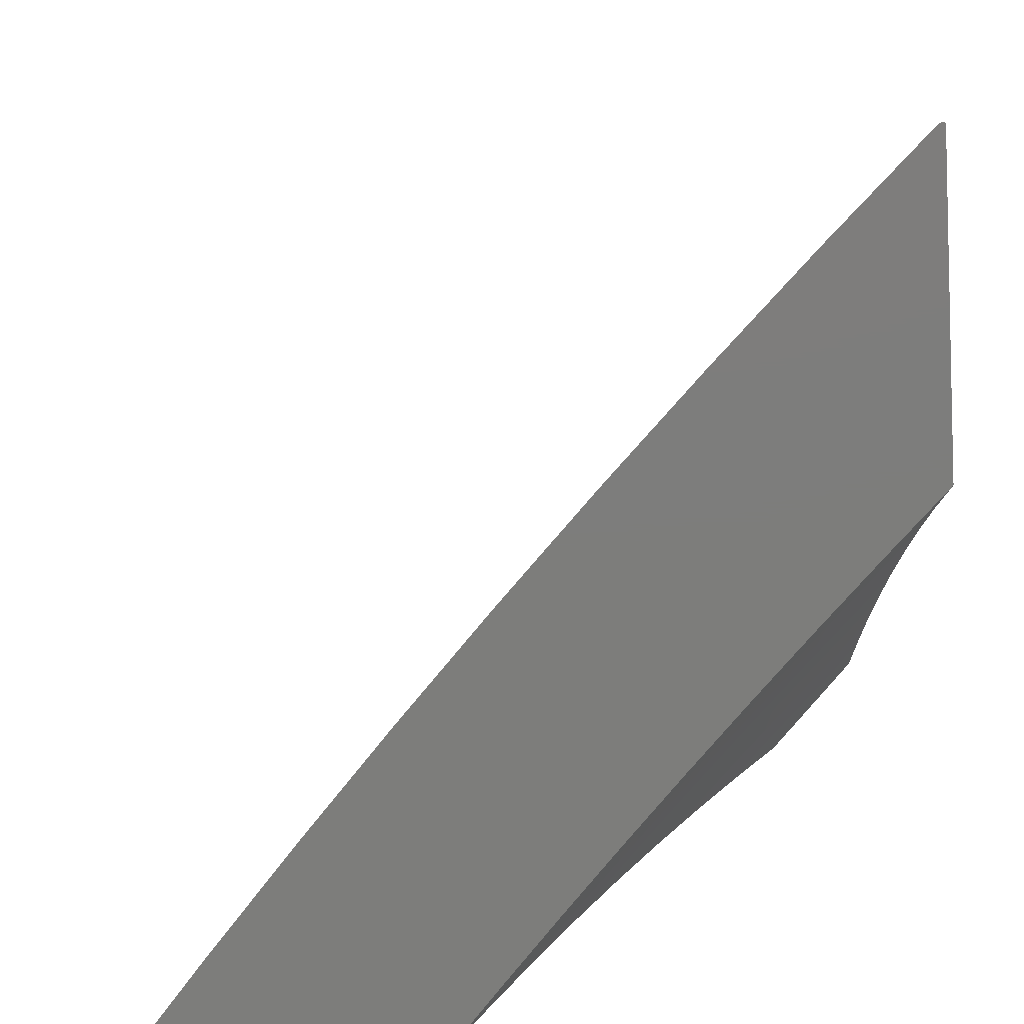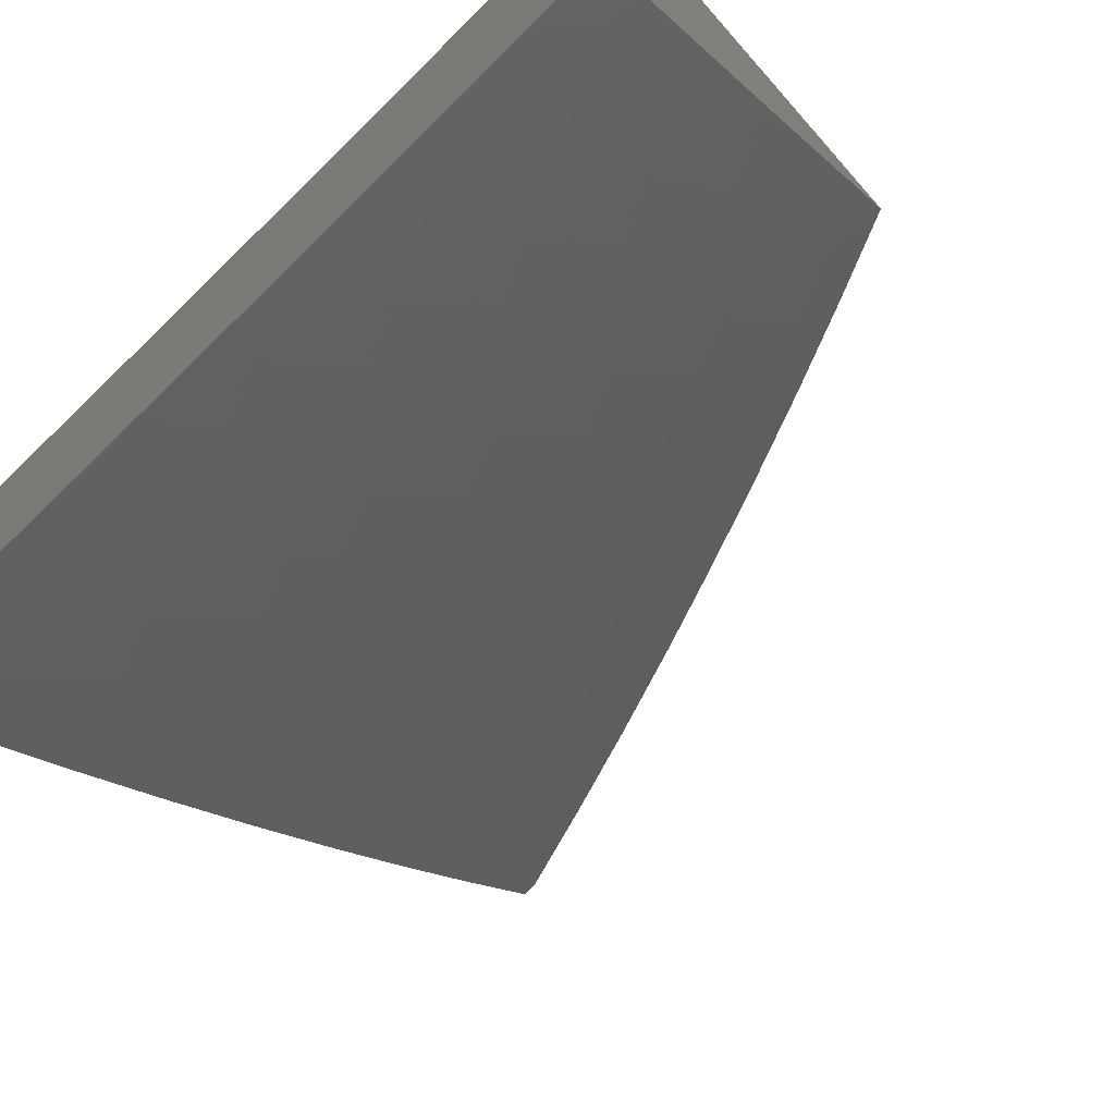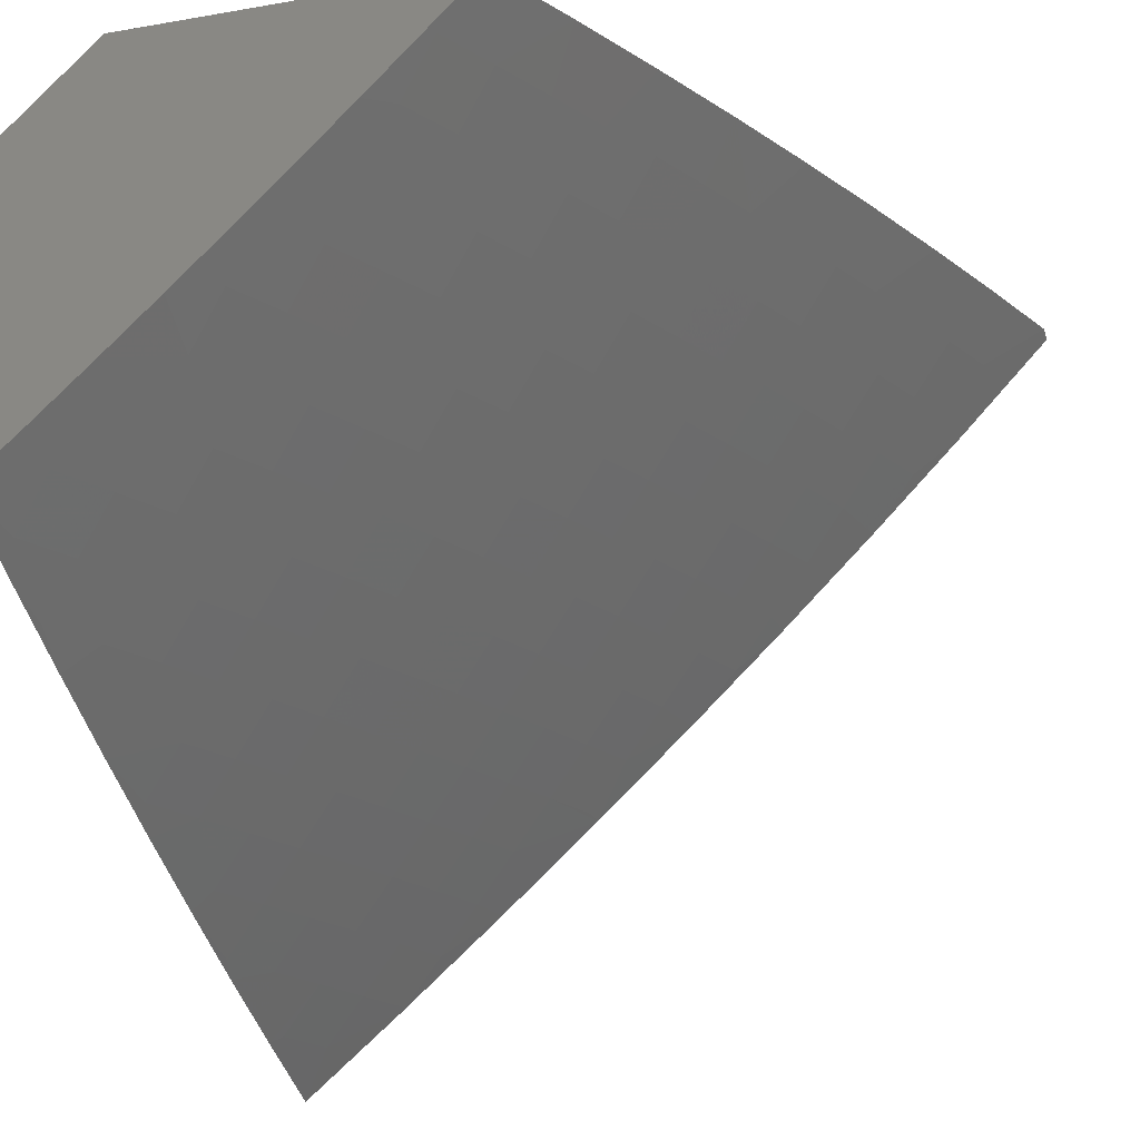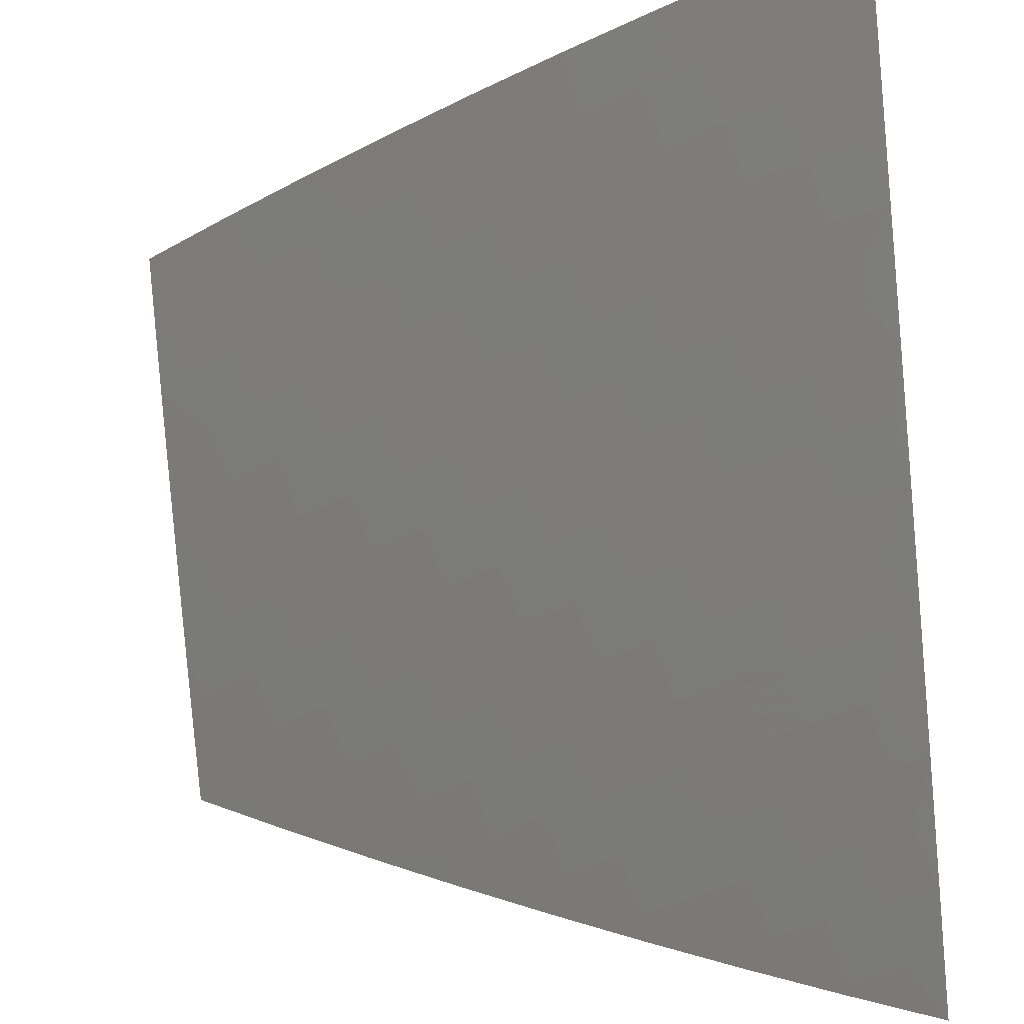
<metadata>
{"format":"stl","ext":"stl","renderer":"f3d","projection":"perspective","resolution":1024,"background":"white","views":[{"elev":-76.6,"azim":-86.6,"up":"+Y"},{"elev":-67.6,"azim":131.3,"up":"+Z"},{"elev":-22.7,"azim":-163.4,"up":"+Z"},{"elev":-42.0,"azim":-83.4,"up":"+Z"}]}
</metadata>
<code>
# stl→obj: 288 verts, 572 faces
v -7.193 3.879 -8
v -7.137 3.908 -8.038
v -7.124 4 -8
v -7.107 3.891 -8.075
v -7 4 -8.115
v -7.077 3.874 -8.112
v -7.046 3.858 -8.149
v -7.118 3.73 -8.149
v -7.087 3.714 -8.186
v -7.186 3.602 -8.149
v -7.155 3.586 -8.186
v -7.253 3.473 -8.149
v -7.221 3.458 -8.186
v -7.284 3.328 -8.186
v -7.252 3.314 -8.223
v -7.313 3.184 -8.223
v -7.28 3.17 -8.259
v -7.338 3.041 -8.259
v -7.305 3.027 -8.296
v -7.316 3 -8.297
v -7.272 3.014 -8.332
v -7.238 3 -8.369
v -7.182 3.127 -8.368
v -7.149 3.113 -8.404
v -7.123 3.254 -8.368
v -7.09 3.239 -8.404
v -7.061 3.381 -8.368
v -7.028 3.365 -8.404
v -7 3.508 -8.364
v -7 3.382 -8.422
v -7.057 3.224 -8.44
v -7 3.256 -8.477
v -7.024 3.209 -8.475
v -7 3.128 -8.53
v -7.049 3.069 -8.511
v -7.016 3.055 -8.546
v -7.08 3 -8.511
v -7 3 -8.581
v -7.21 3.779 -8.038
v -7.261 3.757 -8
v -7.279 3.649 -8.038
v -7.326 3.633 -8
v -7.346 3.518 -8.038
v -7.389 3.509 -8
v -7.411 3.386 -8.038
v -7.45 3.383 -8
v -7.473 3.254 -8.038
v -7.509 3.256 -8
v -7.532 3.121 -8.038
v -7.566 3.129 -8
v -7.545 3 -8.075
v -7.62 3 -8
v -7.469 3 -8.15
v -7.468 3.094 -8.112
v -7.5 3.108 -8.075
v -7.393 3 -8.224
v -7.403 3.068 -8.186
v -7.435 3.081 -8.149
v -7.409 3.226 -8.112
v -7.441 3.24 -8.075
v -7.379 3.372 -8.075
v -7.37 3.054 -8.223
v -7.345 3.198 -8.186
v -7.377 3.212 -8.149
v -7.316 3.343 -8.149
v -7.348 3.357 -8.112
v -7.284 3.488 -8.112
v -7.315 3.503 -8.075
v -7.218 3.617 -8.112
v -7.249 3.633 -8.075
v -7.148 3.746 -8.112
v -7.179 3.763 -8.075
v -7.159 3 -8.44
v -7.116 3.098 -8.44
v -7.083 3.084 -8.475
v -7 3.632 -8.305
v -7.029 3.522 -8.332
v -7.093 3.396 -8.332
v -7 3.756 -8.244
v -7.024 3.681 -8.259
v -7.061 3.538 -8.296
v -7.125 3.412 -8.296
v -7.155 3.269 -8.332
v -7 3.878 -8.18
v -7.015 3.841 -8.186
v -7.055 3.698 -8.223
v -7.124 3.57 -8.223
v -7.092 3.554 -8.259
v -7.189 3.442 -8.223
v -7.157 3.427 -8.259
v -7.22 3.299 -8.259
v -7.188 3.284 -8.296
v -7.248 3.156 -8.296
v -7.215 3.142 -8.332
v -7.131 3 -8.836
v -7.046 3.049 -8.891
v -7 3 -8.947
v -7.015 3.119 -8.891
v -7 3.128 -8.9
v -7.071 3.144 -8.834
v -7.039 3.214 -8.834
v -7.126 3.168 -8.778
v -7.094 3.24 -8.778
v -7.181 3.193 -8.72
v -7.149 3.265 -8.72
v -7.236 3.217 -8.663
v -7.203 3.289 -8.663
v -7.29 3.241 -8.605
v -7.257 3.314 -8.605
v -7.344 3.265 -8.546
v -7.311 3.339 -8.546
v -7.398 3.289 -8.487
v -7.365 3.363 -8.487
v -7.451 3.313 -8.428
v -7.418 3.387 -8.428
v -7.504 3.336 -8.368
v -7.47 3.411 -8.368
v -7.556 3.36 -8.307
v -7.522 3.435 -8.307
v -7.609 3.383 -8.247
v -7.574 3.459 -8.247
v -7.66 3.406 -8.186
v -7.626 3.482 -8.186
v -7.712 3.429 -8.124
v -7.677 3.506 -8.124
v -7.763 3.451 -8.062
v -7.728 3.529 -8.062
v -7.794 3.516 -8
v -7.738 3.639 -8
v -7.261 3 -8.723
v -7.188 3.026 -8.778
v -7.132 3.002 -8.834
v -7.102 3.073 -8.834
v -7.157 3.097 -8.778
v -7.243 3.049 -8.72
v -7.213 3.121 -8.72
v -7.299 3.072 -8.663
v -7.268 3.145 -8.663
v -7.353 3.095 -8.605
v -7.322 3.168 -8.605
v -7.408 3.118 -8.546
v -7.376 3.192 -8.546
v -7.462 3.141 -8.487
v -7.43 3.215 -8.487
v -7.516 3.164 -8.428
v -7.484 3.238 -8.428
v -7.569 3.186 -8.368
v -7.537 3.261 -8.368
v -7.622 3.208 -8.307
v -7.59 3.284 -8.307
v -7.675 3.231 -8.247
v -7.642 3.307 -8.247
v -7.727 3.252 -8.186
v -7.694 3.329 -8.186
v -7.778 3.274 -8.124
v -7.745 3.352 -8.124
v -7.83 3.296 -8.062
v -7.797 3.374 -8.062
v -7.848 3.393 -8
v -7.388 3 -8.609
v -7.514 3 -8.492
v -7.439 3.044 -8.546
v -7.384 3.022 -8.605
v -7.493 3.067 -8.487
v -7.547 3.089 -8.428
v -7.6 3.111 -8.368
v -7.653 3.132 -8.307
v -7.706 3.154 -8.247
v -7.759 3.175 -8.186
v -7.811 3.197 -8.124
v -7.862 3.218 -8.062
v -7.901 3.269 -8
v -7.638 3 -8.374
v -7.577 3.014 -8.428
v -7.761 3 -8.254
v -7.684 3.056 -8.307
v -7.631 3.035 -8.368
v -7.881 3 -8.131
v -7.82 3.021 -8.186
v -7.737 3.077 -8.247
v -8 3 -8.007
v -7.925 3.061 -8.062
v -7.873 3.041 -8.124
v -7.79 3.098 -8.186
v -8 3.019 -8
v -7.951 3.144 -8
v -7.894 3.14 -8.062
v -7.679 3.76 -8
v -7.655 3.683 -8.062
v -7.692 3.606 -8.062
v -7.641 3.582 -8.124
v -7.591 3.559 -8.186
v -7.539 3.535 -8.247
v -7.488 3.51 -8.307
v -7.436 3.486 -8.368
v -7.383 3.461 -8.428
v -7.331 3.437 -8.487
v -7.277 3.412 -8.546
v -7.224 3.387 -8.605
v -7.17 3.361 -8.663
v -7.116 3.336 -8.72
v -7.061 3.31 -8.778
v -7.006 3.285 -8.834
v -7 3.255 -8.852
v -7.618 3.76 -8.062
v -7.619 3.88 -8
v -7.58 3.836 -8.062
v -7.541 3.913 -8.062
v -7.491 3.887 -8.124
v -7.451 3.963 -8.124
v -7.402 3.936 -8.186
v -7.421 4 -8.134
v -7.353 4 -8.2
v -7.557 4 -8
v -7.501 3.989 -8.062
v -7.49 4 -8.067
v -7.283 4 -8.265
v -7.312 3.984 -8.247
v -7.352 3.91 -8.247
v -7.441 3.861 -8.186
v -7.53 3.811 -8.124
v -7.262 3.956 -8.307
v -7.213 4 -8.33
v -7.211 3.929 -8.368
v -7.143 4 -8.395
v -7.161 3.901 -8.428
v -7.121 3.974 -8.428
v -7.07 3.945 -8.487
v -7.072 4 -8.458
v -7 4 -8.521
v -7.019 3.917 -8.546
v -7 3.878 -8.581
v -7.058 3.845 -8.546
v -7.006 3.817 -8.605
v -7.096 3.774 -8.546
v -7.044 3.746 -8.605
v -7.134 3.702 -8.546
v -7.082 3.675 -8.605
v -7.171 3.63 -8.546
v -7.118 3.603 -8.605
v -7.207 3.557 -8.546
v -7.154 3.531 -8.605
v -7.243 3.485 -8.546
v -7.19 3.459 -8.605
v -7 3.755 -8.639
v -7.029 3.647 -8.663
v -7 3.631 -8.695
v -7.065 3.576 -8.663
v -7.012 3.549 -8.72
v -7.101 3.505 -8.663
v -7.047 3.478 -8.72
v -7.136 3.433 -8.663
v -7.082 3.407 -8.72
v -7 3.506 -8.749
v -7.028 3.381 -8.778
v -7 3.381 -8.801
v -7.842 3.119 -8.124
v -7.605 3.659 -8.124
v -7.568 3.735 -8.124
v -7.554 3.635 -8.186
v -7.518 3.71 -8.186
v -7.48 3.786 -8.186
v -7.503 3.61 -8.247
v -7.467 3.685 -8.247
v -7.429 3.76 -8.247
v -7.391 3.835 -8.247
v -7.452 3.585 -8.307
v -7.416 3.66 -8.307
v -7.378 3.735 -8.307
v -7.34 3.809 -8.307
v -7.302 3.883 -8.307
v -7.4 3.56 -8.368
v -7.364 3.635 -8.368
v -7.327 3.709 -8.368
v -7.289 3.782 -8.368
v -7.251 3.856 -8.368
v -7.348 3.535 -8.428
v -7.312 3.609 -8.428
v -7.276 3.683 -8.428
v -7.238 3.756 -8.428
v -7.2 3.829 -8.428
v -7.296 3.51 -8.487
v -7.26 3.583 -8.487
v -7.224 3.656 -8.487
v -7.186 3.729 -8.487
v -7.148 3.801 -8.487
v -7.109 3.873 -8.487
v -8 3 -8
f 1 2 3
f 3 2 4
f 3 4 5
f 5 4 6
f 5 6 7
f 7 6 8
f 7 8 9
f 9 8 10
f 9 10 11
f 11 10 12
f 11 12 13
f 13 12 14
f 13 14 15
f 15 14 16
f 15 16 17
f 17 16 18
f 17 18 19
f 19 18 20
f 19 20 21
f 21 20 22
f 21 22 23
f 23 22 24
f 23 24 25
f 25 24 26
f 25 26 27
f 27 26 28
f 27 28 29
f 29 28 30
f 30 28 31
f 30 31 32
f 32 31 33
f 32 33 34
f 34 33 35
f 34 35 36
f 36 35 37
f 36 37 38
f 2 1 39
f 39 1 40
f 39 40 41
f 41 40 42
f 41 42 43
f 43 42 44
f 43 44 45
f 45 44 46
f 45 46 47
f 47 46 48
f 47 48 49
f 49 48 50
f 49 50 51
f 51 50 52
f 53 54 51
f 51 54 55
f 51 55 49
f 49 55 47
f 56 57 53
f 53 57 58
f 53 58 54
f 54 58 59
f 54 59 60
f 60 59 61
f 60 61 45
f 45 61 43
f 20 18 56
f 56 18 62
f 56 62 57
f 57 62 63
f 57 63 64
f 64 63 65
f 64 65 66
f 66 65 67
f 66 67 68
f 68 67 69
f 68 69 70
f 70 69 71
f 70 71 72
f 72 71 4
f 72 4 2
f 22 73 24
f 24 73 74
f 24 74 26
f 26 74 31
f 26 31 28
f 74 73 75
f 75 73 37
f 75 37 35
f 38 34 36
f 76 77 29
f 29 77 78
f 29 78 27
f 27 78 25
f 79 80 76
f 76 80 81
f 76 81 77
f 77 81 82
f 77 82 78
f 78 82 83
f 78 83 25
f 25 83 23
f 84 85 79
f 79 85 86
f 79 86 80
f 80 86 87
f 80 87 88
f 88 87 89
f 88 89 90
f 90 89 91
f 90 91 92
f 92 91 93
f 92 93 94
f 94 93 21
f 94 21 23
f 85 84 7
f 7 84 5
f 8 6 71
f 71 6 4
f 86 85 9
f 9 85 7
f 2 39 72
f 72 39 41
f 72 41 70
f 70 41 43
f 70 43 68
f 68 43 61
f 68 61 66
f 66 61 59
f 66 59 64
f 64 59 58
f 64 58 57
f 10 8 69
f 69 8 71
f 87 86 11
f 11 86 9
f 12 10 67
f 67 10 69
f 81 80 88
f 89 87 13
f 13 87 11
f 82 81 90
f 90 81 88
f 14 12 65
f 65 12 67
f 91 89 15
f 15 89 13
f 83 82 92
f 92 82 90
f 16 14 63
f 63 14 65
f 93 91 17
f 17 91 15
f 23 83 94
f 94 83 92
f 74 75 31
f 31 75 33
f 45 47 60
f 60 47 55
f 60 55 54
f 18 16 62
f 62 16 63
f 21 93 19
f 19 93 17
f 75 35 33
f 95 96 97
f 97 96 98
f 97 98 99
f 99 98 100
f 99 100 101
f 101 100 102
f 101 102 103
f 103 102 104
f 103 104 105
f 105 104 106
f 105 106 107
f 107 106 108
f 107 108 109
f 109 108 110
f 109 110 111
f 111 110 112
f 111 112 113
f 113 112 114
f 113 114 115
f 115 114 116
f 115 116 117
f 117 116 118
f 117 118 119
f 119 118 120
f 119 120 121
f 121 120 122
f 121 122 123
f 123 122 124
f 123 124 125
f 125 124 126
f 125 126 127
f 127 126 128
f 127 128 129
f 130 131 95
f 95 131 132
f 95 132 133
f 133 132 131
f 133 131 134
f 134 131 135
f 134 135 136
f 136 135 137
f 136 137 138
f 138 137 139
f 138 139 140
f 140 139 141
f 140 141 142
f 142 141 143
f 142 143 144
f 144 143 145
f 144 145 146
f 146 145 147
f 146 147 148
f 148 147 149
f 148 149 150
f 150 149 151
f 150 151 152
f 152 151 153
f 152 153 154
f 154 153 155
f 154 155 156
f 156 155 157
f 156 157 158
f 158 157 159
f 158 159 126
f 126 159 128
f 160 137 130
f 130 137 135
f 130 135 131
f 161 162 160
f 160 162 163
f 160 163 139
f 139 163 162
f 139 162 141
f 141 162 164
f 141 164 143
f 143 164 165
f 143 165 145
f 145 165 166
f 145 166 147
f 147 166 167
f 147 167 149
f 149 167 168
f 149 168 151
f 151 168 169
f 151 169 153
f 153 169 170
f 153 170 155
f 155 170 171
f 155 171 157
f 157 171 172
f 157 172 159
f 173 174 161
f 161 174 164
f 161 164 162
f 175 176 173
f 173 176 177
f 173 177 174
f 174 177 165
f 174 165 164
f 178 179 175
f 175 179 180
f 175 180 176
f 176 180 167
f 176 167 166
f 181 182 178
f 178 182 183
f 178 183 179
f 179 183 184
f 179 184 180
f 180 184 168
f 180 168 167
f 181 185 182
f 182 185 186
f 182 186 187
f 187 186 171
f 187 171 170
f 186 172 171
f 188 189 129
f 129 189 190
f 129 190 127
f 127 190 191
f 127 191 125
f 125 191 192
f 125 192 123
f 123 192 193
f 123 193 121
f 121 193 194
f 121 194 119
f 119 194 195
f 119 195 117
f 117 195 196
f 117 196 115
f 115 196 197
f 115 197 113
f 113 197 198
f 113 198 111
f 111 198 199
f 111 199 109
f 109 199 200
f 109 200 107
f 107 200 201
f 107 201 105
f 105 201 202
f 105 202 103
f 103 202 203
f 103 203 101
f 101 203 204
f 101 204 99
f 189 188 205
f 205 188 206
f 205 206 207
f 207 206 208
f 207 208 209
f 209 208 210
f 209 210 211
f 211 210 212
f 211 212 213
f 206 214 208
f 208 214 215
f 208 215 210
f 210 215 216
f 210 216 212
f 214 216 215
f 217 218 213
f 213 218 219
f 213 219 211
f 211 219 220
f 211 220 209
f 209 220 221
f 209 221 207
f 207 221 205
f 218 217 222
f 222 217 223
f 222 223 224
f 224 223 225
f 224 225 226
f 226 225 227
f 226 227 228
f 228 227 229
f 228 229 230
f 225 229 227
f 228 230 231
f 231 230 232
f 231 232 233
f 233 232 234
f 233 234 235
f 235 234 236
f 235 236 237
f 237 236 238
f 237 238 239
f 239 238 240
f 239 240 241
f 241 240 242
f 241 242 243
f 243 242 244
f 243 244 198
f 198 244 199
f 232 245 234
f 234 245 236
f 236 245 246
f 246 245 247
f 246 247 248
f 248 247 249
f 248 249 250
f 250 249 251
f 250 251 252
f 252 251 253
f 252 253 200
f 200 253 201
f 247 254 249
f 249 254 251
f 251 254 255
f 255 254 256
f 255 256 202
f 202 256 203
f 256 204 203
f 126 124 158
f 158 124 156
f 124 122 156
f 156 122 154
f 122 120 154
f 154 120 152
f 120 118 152
f 152 118 150
f 118 116 150
f 150 116 148
f 116 114 148
f 148 114 146
f 114 112 146
f 146 112 144
f 112 110 144
f 144 110 142
f 110 108 142
f 142 108 140
f 108 106 140
f 140 106 138
f 106 104 138
f 138 104 136
f 104 102 136
f 136 102 134
f 98 96 133
f 133 96 95
f 102 100 134
f 134 100 133
f 100 98 133
f 160 139 137
f 176 166 177
f 177 166 165
f 168 184 169
f 169 184 257
f 169 257 170
f 170 257 187
f 182 187 257
f 182 257 183
f 183 257 184
f 191 190 258
f 258 190 189
f 258 189 259
f 259 189 205
f 259 205 221
f 192 191 260
f 260 191 258
f 260 258 261
f 261 258 259
f 261 259 262
f 262 259 221
f 262 221 220
f 193 192 263
f 263 192 260
f 263 260 264
f 264 260 261
f 264 261 265
f 265 261 262
f 265 262 266
f 266 262 220
f 266 220 219
f 194 193 267
f 267 193 263
f 267 263 268
f 268 263 264
f 268 264 269
f 269 264 265
f 269 265 270
f 270 265 266
f 270 266 271
f 271 266 219
f 271 219 222
f 222 219 218
f 195 194 272
f 272 194 267
f 272 267 273
f 273 267 268
f 273 268 274
f 274 268 269
f 274 269 275
f 275 269 270
f 275 270 276
f 276 270 271
f 276 271 224
f 224 271 222
f 196 195 277
f 277 195 272
f 277 272 278
f 278 272 273
f 278 273 279
f 279 273 274
f 279 274 280
f 280 274 275
f 280 275 281
f 281 275 276
f 281 276 226
f 226 276 224
f 197 196 282
f 282 196 277
f 282 277 283
f 283 277 278
f 283 278 284
f 284 278 279
f 284 279 285
f 285 279 280
f 285 280 286
f 286 280 281
f 286 281 287
f 287 281 226
f 287 226 228
f 198 197 243
f 243 197 282
f 243 282 241
f 241 282 283
f 241 283 239
f 239 283 284
f 239 284 237
f 237 284 285
f 237 285 235
f 235 285 286
f 235 286 233
f 233 286 287
f 233 287 231
f 231 287 228
f 200 199 252
f 252 199 244
f 252 244 250
f 250 244 242
f 250 242 248
f 248 242 240
f 248 240 246
f 246 240 238
f 246 238 236
f 202 201 255
f 255 201 253
f 255 253 251
f 50 172 52
f 52 172 186
f 52 186 288
f 288 186 185
f 172 50 159
f 159 50 48
f 159 48 128
f 128 48 46
f 128 46 129
f 129 46 44
f 129 44 188
f 188 44 42
f 188 42 206
f 206 42 40
f 206 40 214
f 214 40 1
f 214 1 3
f 185 181 288
f 37 130 38
f 38 130 95
f 38 95 97
f 37 73 130
f 130 73 160
f 160 73 22
f 160 22 161
f 161 22 20
f 161 20 56
f 161 56 173
f 173 56 53
f 173 53 175
f 175 53 51
f 175 51 52
f 175 52 178
f 178 52 288
f 178 288 181
f 5 217 3
f 3 217 213
f 3 213 212
f 230 229 5
f 5 229 225
f 5 225 223
f 223 217 5
f 212 216 3
f 3 216 214
f 5 84 230
f 230 84 79
f 230 79 232
f 232 79 76
f 232 76 245
f 245 76 29
f 245 29 247
f 247 29 30
f 247 30 254
f 254 30 32
f 254 32 256
f 256 32 34
f 256 34 204
f 204 34 38
f 204 38 99
f 99 38 97

</code>
